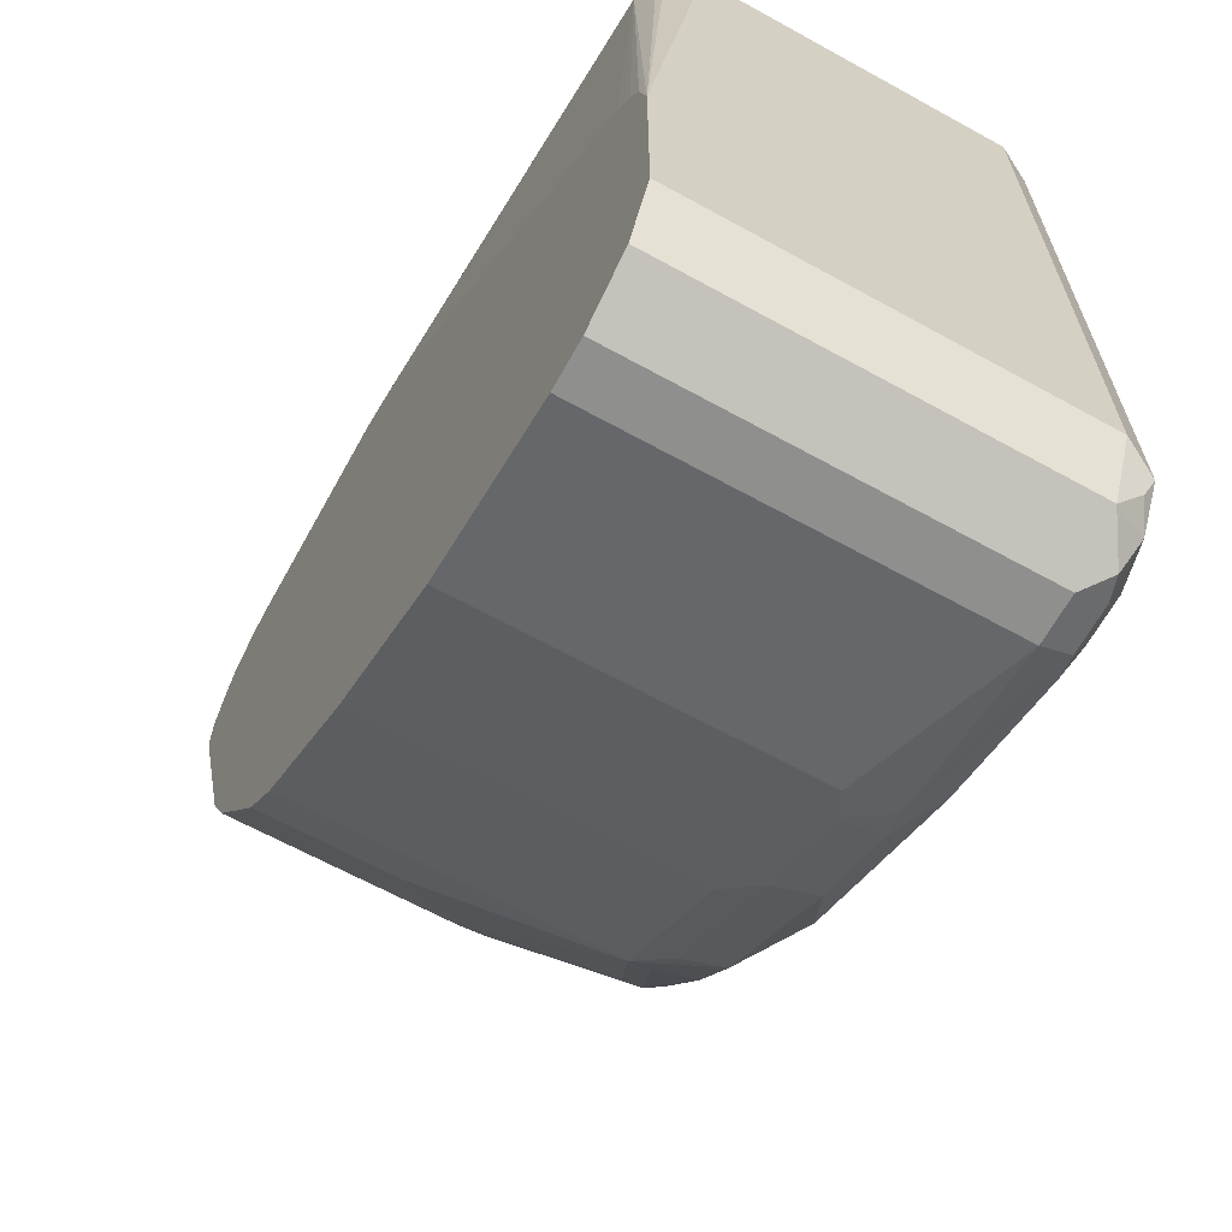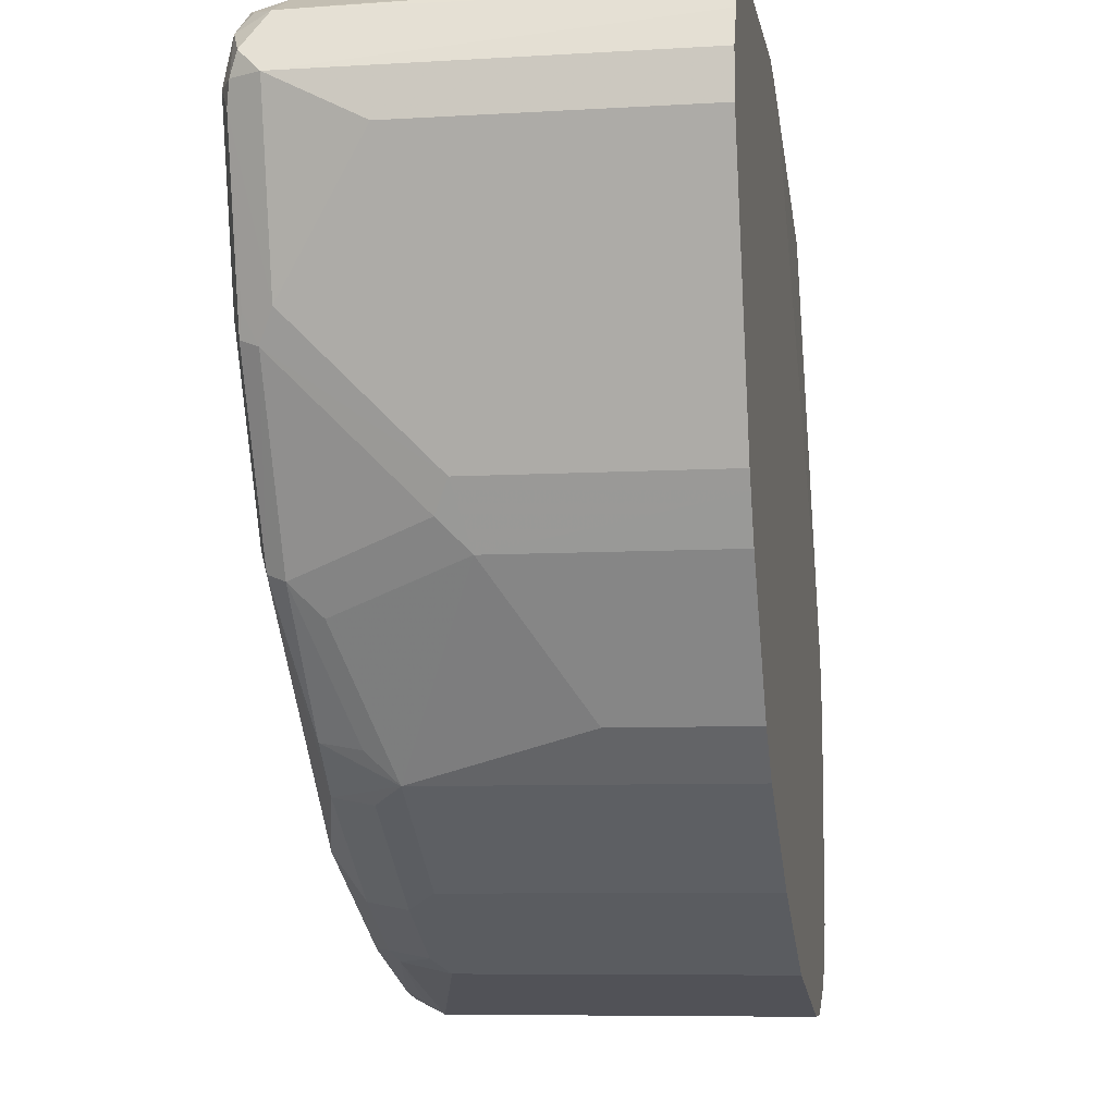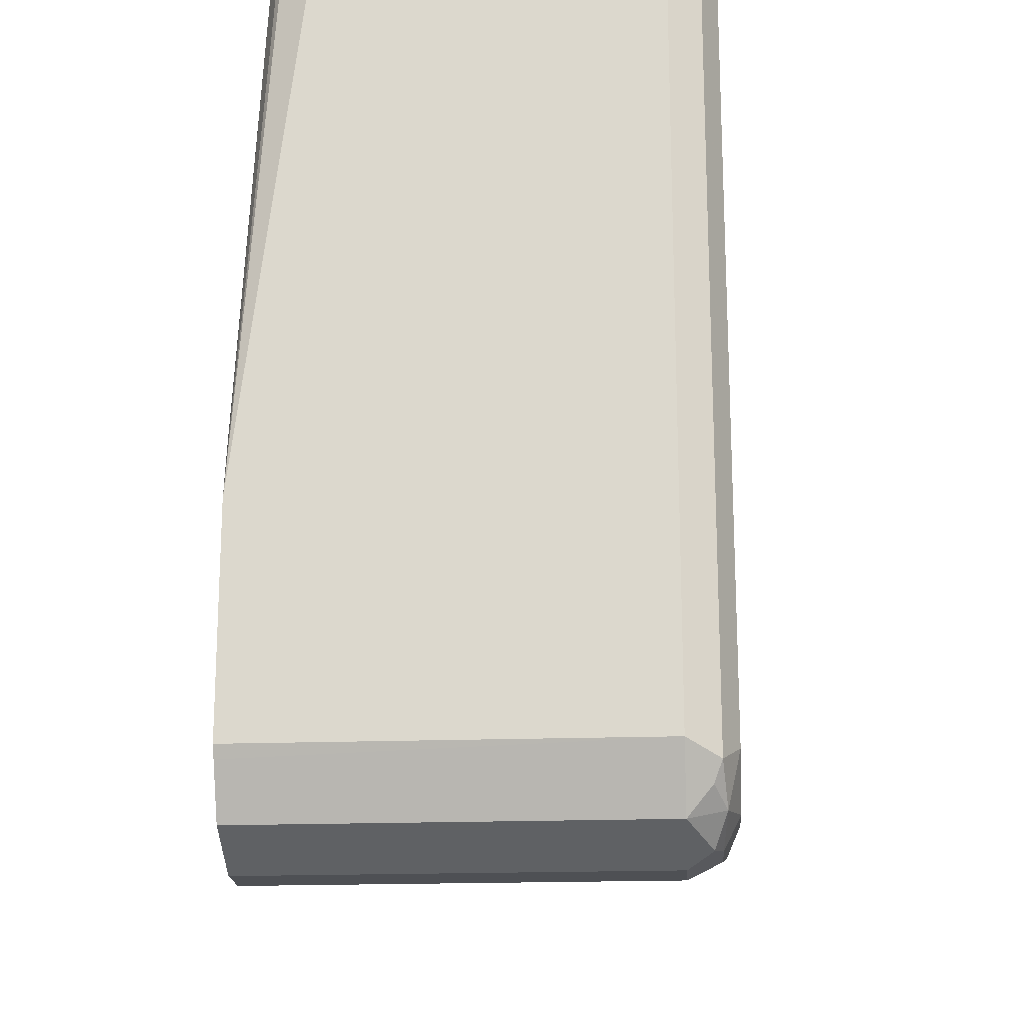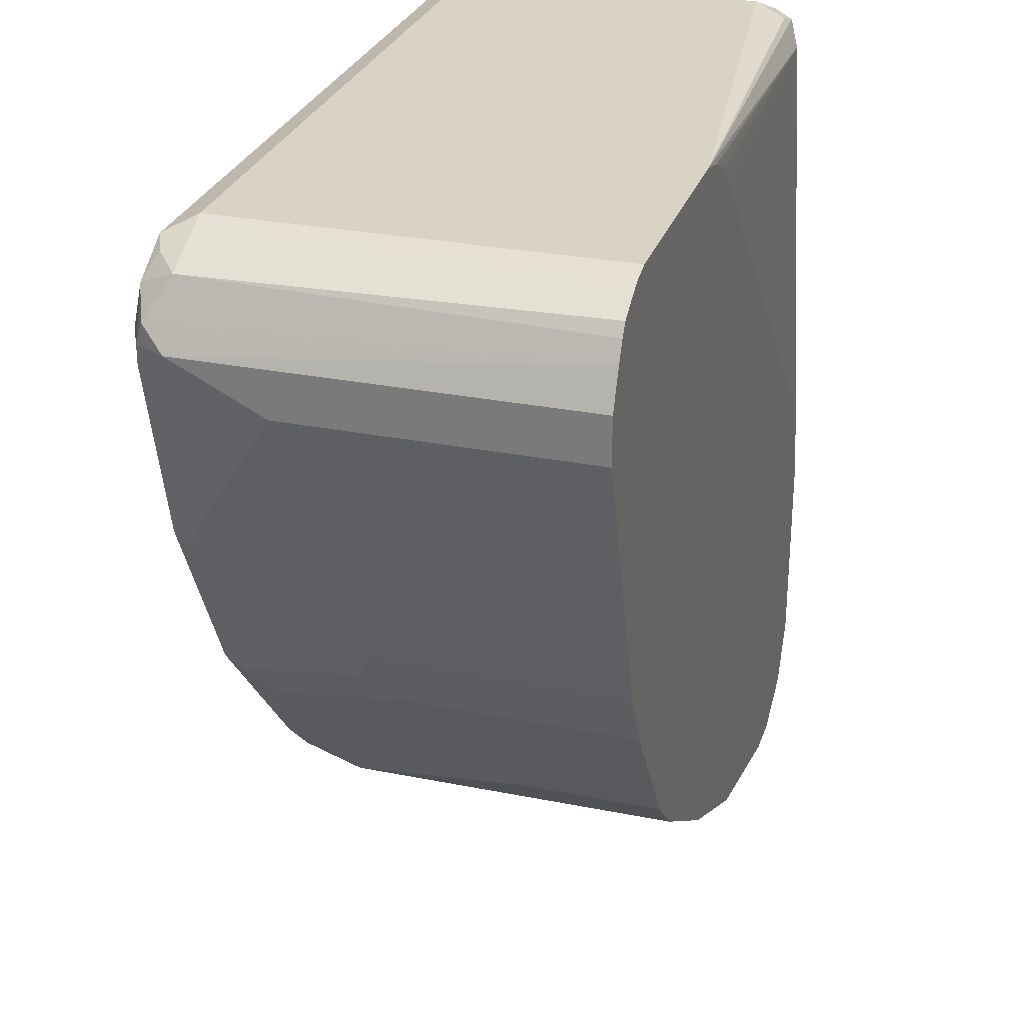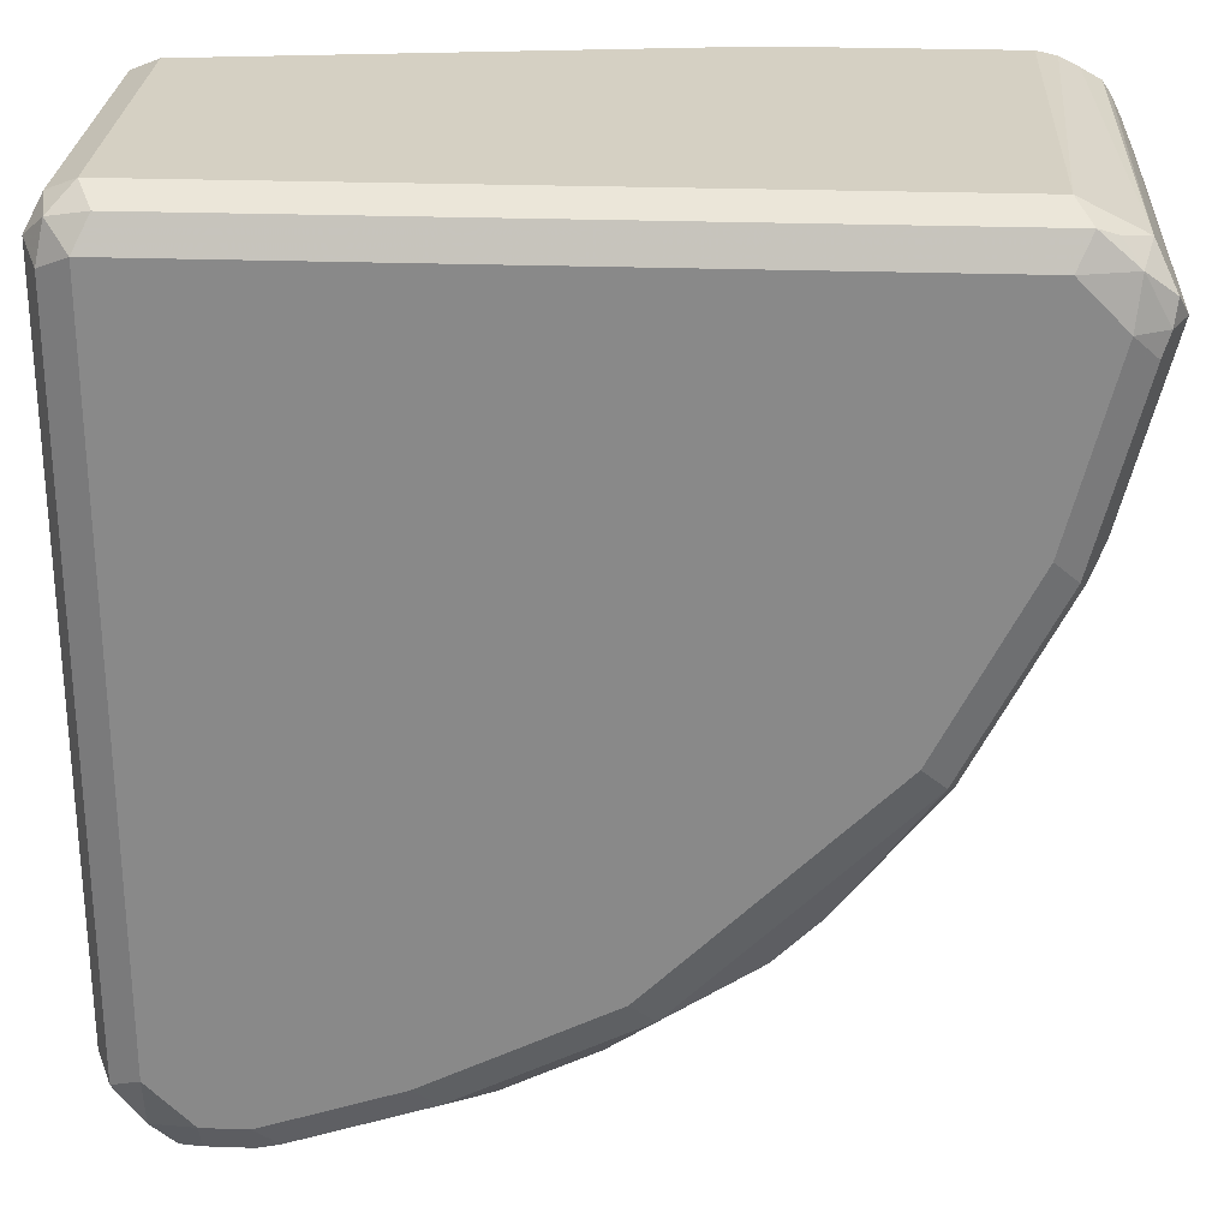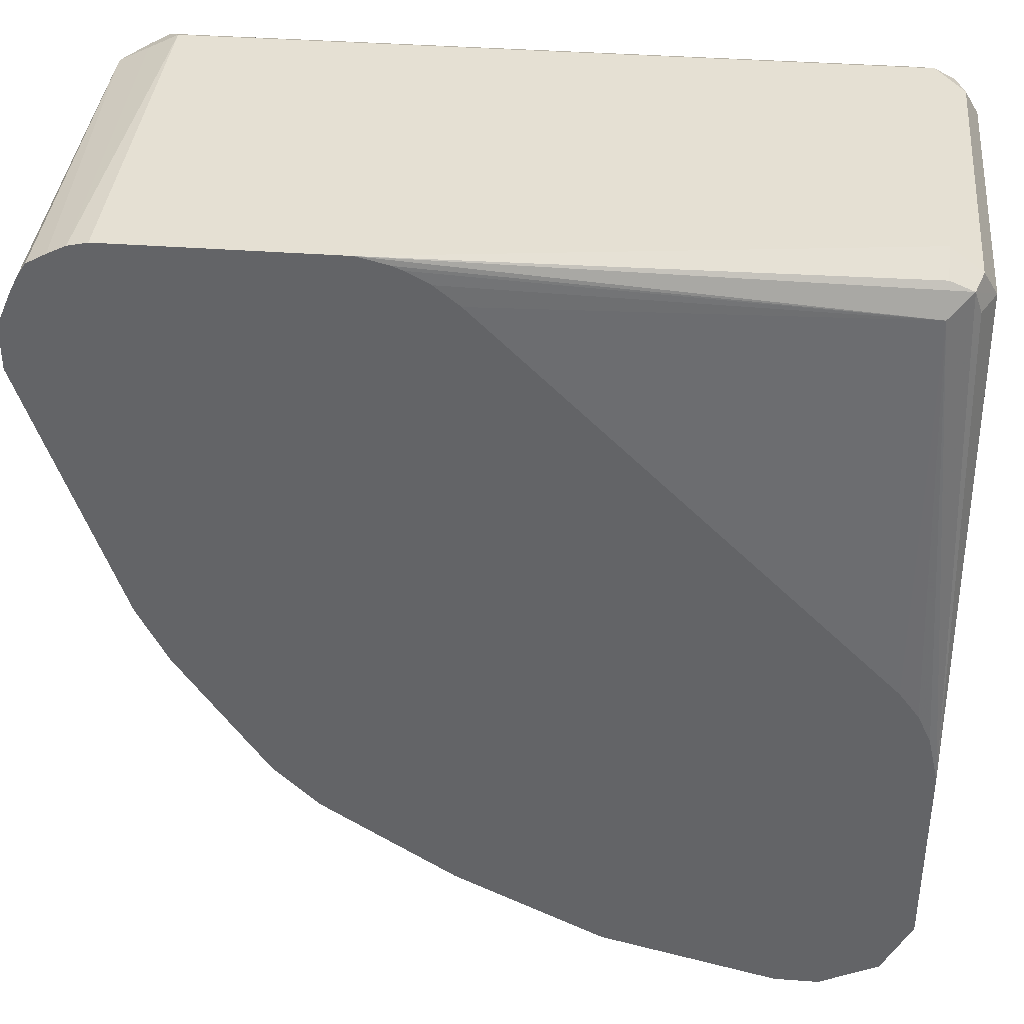
<metadata>
{"format":"obj","ext":"obj","renderer":"f3d","projection":"perspective","resolution":1024,"background":"white","views":[{"elev":-65.2,"azim":-119.0,"up":"+Z"},{"elev":-7.5,"azim":99.7,"up":"+Z"},{"elev":-18.9,"azim":-86.1,"up":"+Z"},{"elev":28.3,"azim":106.9,"up":"+Z"},{"elev":26.4,"azim":3.1,"up":"+Z"},{"elev":38.1,"azim":-174.6,"up":"+Z"}]}
</metadata>
<code>
v 0.466 -0.2736 -0.5747
v 0.466 -0.4039 -0.5747
v 0.4505 -0.2736 -0.5747
v 0.5281 -0.2736 -0.5592
v 0.4764 -0.409 -0.5695
v 0.4738 -0.4155 -0.567
v 0.466 -0.4142 -0.5695
v 0.4505 -0.4039 -0.5747
v 0.5281 -0.3883 -0.5592
v 0.5281 -0.4058 -0.5553
v 0.4298 -0.2736 -0.5644
v 0.5385 -0.2736 -0.554
v 0.466 -0.4194 -0.5592
v 0.5359 -0.4077 -0.5514
v 0.5204 -0.4155 -0.5514
v 0.4505 -0.4142 -0.5695
v 0.4427 -0.4116 -0.5708
v 0.4298 -0.4039 -0.5644
v 0.5385 -0.3935 -0.554
v 0.4214 -0.2736 -0.5476
v 0.5652 -0.2736 -0.5407
v 0.4505 -0.4194 -0.5592
v 0.5126 -0.4194 -0.5437
v 0.567 -0.4077 -0.5359
v 0.5825 -0.4155 -0.5204
v 0.4349 -0.4155 -0.5611
v 0.4272 -0.4116 -0.5553
v 0.4246 -0.4039 -0.554
v 0.5799 -0.3832 -0.5333
v 0.5695 -0.3935 -0.5385
v 0.4194 -0.4039 -0.5437
v 0.4194 -0.2736 -0.5437
v 0.5799 -0.2736 -0.5333
v 0.4349 -0.4194 -0.5437
v 0.5747 -0.4194 -0.5126
v 0.6136 -0.4077 -0.5048
v 0.6602 -0.4155 -0.4427
v 0.4246 -0.4142 -0.5488
v 0.6265 -0.3832 -0.5022
v 0.6161 -0.3935 -0.5074
v 0.4194 -0.4039 -0.2951
v 0.4194 -0.2736 -0.472
v 0.6265 -0.2736 -0.5022
v 0.4349 -0.4194 -0.2951
v 0.6524 -0.4194 -0.4349
v 0.6291 -0.4077 -0.4893
v 0.6627 -0.409 -0.4453
v 0.6938 -0.409 -0.3832
v 0.6912 -0.4155 -0.3806
v 0.6835 -0.4194 -0.3728
v 0.4246 -0.4142 -0.3003
v 0.642 -0.321 -0.4867
v 0.6731 -0.3521 -0.4401
v 0.6576 -0.3987 -0.4556
v 0.6317 -0.3935 -0.4919
v 0.4194 -0.2951 -0.2951
v 0.4272 -0.4116 -0.2874
v 0.4246 -0.3987 -0.2848
v 0.4207 -0.2736 -0.466
v 0.4246 -0.2848 -0.2951
v 0.4272 -0.2835 -0.2874
v 0.4349 -0.2796 -0.2951
v 0.642 -0.2736 -0.4867
v 0.4401 -0.4142 -0.2848
v 0.6835 -0.4194 -0.2951
v 0.6783 -0.3624 -0.4297
v 0.6835 -0.3573 -0.4194
v 0.699 -0.4039 -0.3728
v 0.6938 -0.4142 -0.3728
v 0.7068 -0.4155 -0.3185
v 0.699 -0.4194 -0.3107
v 0.6731 -0.2736 -0.4401
v 0.6805 -0.2736 -0.4254
v 0.4246 -0.29 -0.2848
v 0.4349 -0.4039 -0.2796
v 0.4233 -0.2736 -0.4545
v 0.4349 -0.2951 -0.2796
v 0.4349 -0.2848 -0.2848
v 0.6058 -0.2736 -0.2796
v 0.435 -0.2736 -0.435
v 0.428 -0.2736 -0.4444
v 0.5949 -0.2736 -0.2823
v 0.5914 -0.2736 -0.2838
v 0.5833 -0.2736 -0.2882
v 0.5748 -0.2736 -0.2952
v 0.6886 -0.4142 -0.2848
v 0.7009 -0.4155 -0.2951
v 0.6835 -0.2736 -0.4194
v 0.699 -0.2736 -0.3728
v 0.7145 -0.3728 -0.3262
v 0.7145 -0.4039 -0.3107
v 0.7093 -0.4142 -0.3107
v 0.6835 -0.4039 -0.2796
v 0.6835 -0.2736 -0.2796
v 0.6951 -0.4116 -0.2874
v 0.7106 -0.4116 -0.3029
v 0.7042 -0.4039 -0.29
v 0.7145 -0.2736 -0.3262
v 0.7145 -0.2736 -0.3107
v 0.7091 -0.2736 -0.2983
v 0.6938 -0.4039 -0.2848
v 0.6902 -0.2736 -0.2811
v 0.7059 -0.2736 -0.292
v 0.7032 -0.2736 -0.288
v 0.6965 -0.2736 -0.2843
f 48 68 69
f 48 67 68
f 47 66 48
f 47 53 66
f 44 65 86
f 46 55 47
f 44 86 64
f 48 69 49
f 44 57 51
f 47 54 53
f 48 66 67
f 53 67 66
f 49 70 50
f 50 70 71
f 52 63 72
f 52 72 53
f 53 72 73
f 53 73 67
f 56 74 61
f 56 61 60
f 44 64 57
f 57 75 58
f 49 69 70
f 42 62 59
f 97 104 105
f 42 60 61
f 57 64 75
f 34 51 38
f 36 40 39
f 36 39 46
f 36 46 37
f 37 47 48
f 37 48 49
f 37 49 50
f 37 50 45
f 37 46 47
f 42 61 62
f 39 43 63
f 39 52 53
f 39 53 54
f 39 54 47
f 39 47 55
f 39 55 46
f 41 51 57
f 41 57 58
f 41 58 74
f 41 74 56
f 42 56 60
f 39 63 52
f 58 75 77
f 87 97 95
f 59 62 76
f 75 94 79
f 75 79 77
f 77 79 78
f 86 87 95
f 86 95 93
f 87 92 96
f 87 96 97
f 34 44 51
f 90 98 99
f 90 99 91
f 75 93 94
f 91 99 100
f 91 96 92
f 93 95 101
f 93 101 102
f 93 102 94
f 95 97 101
f 96 100 97
f 97 100 103
f 97 103 104
f 97 105 102
f 97 102 101
f 91 100 96
f 58 77 74
f 71 92 87
f 68 70 69
f 61 74 77
f 61 77 78
f 61 78 79
f 61 79 62
f 62 80 81
f 62 81 76
f 62 79 82
f 62 82 83
f 62 83 84
f 62 84 85
f 70 91 92
f 62 85 80
f 64 93 75
f 65 71 87
f 65 87 86
f 67 88 89
f 67 89 68
f 67 73 88
f 68 89 98
f 68 98 90
f 68 90 91
f 68 91 70
f 64 86 93
f 31 51 41
f 70 92 71
f 31 42 32
f 1 73 72
f 1 72 63
f 1 63 43
f 1 43 33
f 1 33 21
f 1 21 12
f 1 12 4
f 1 4 9
f 1 9 2
f 2 5 6
f 1 88 73
f 2 6 7
f 2 16 8
f 2 9 10
f 2 10 5
f 3 8 18
f 3 18 11
f 4 12 19
f 4 19 9
f 5 10 6
f 6 13 7
f 6 10 14
f 2 7 16
f 6 14 15
f 1 89 88
f 1 99 98
f 31 38 51
f 1 2 8
f 1 8 3
f 1 3 11
f 1 11 20
f 1 20 32
f 1 32 42
f 1 59 76
f 1 76 81
f 1 81 80
f 1 98 89
f 1 80 85
f 1 84 83
f 1 83 82
f 1 82 79
f 1 79 94
f 1 94 102
f 1 102 105
f 1 105 104
f 1 104 103
f 1 103 100
f 1 100 99
f 1 85 84
f 6 15 23
f 1 42 59
f 7 13 22
f 19 29 30
f 19 30 24
f 20 31 32
f 20 28 31
f 21 33 29
f 22 34 26
f 23 25 35
f 24 30 40
f 24 40 36
f 24 36 25
f 25 36 37
f 25 37 45
f 25 45 35
f 26 34 38
f 26 38 27
f 27 38 31
f 27 31 28
f 29 33 43
f 29 39 40
f 29 40 30
f 31 41 56
f 6 23 13
f 31 56 42
f 19 21 29
f 18 26 27
f 29 43 39
f 18 28 20
f 7 22 16
f 8 17 18
f 9 19 10
f 11 18 20
f 12 21 19
f 13 23 35
f 13 35 45
f 13 45 50
f 13 50 71
f 13 71 65
f 10 19 14
f 13 44 34
f 18 27 28
f 13 65 44
f 17 26 18
f 16 26 17
f 16 22 26
f 8 16 17
f 14 25 15
f 14 24 25
f 14 19 24
f 13 34 22
f 15 25 23

</code>
